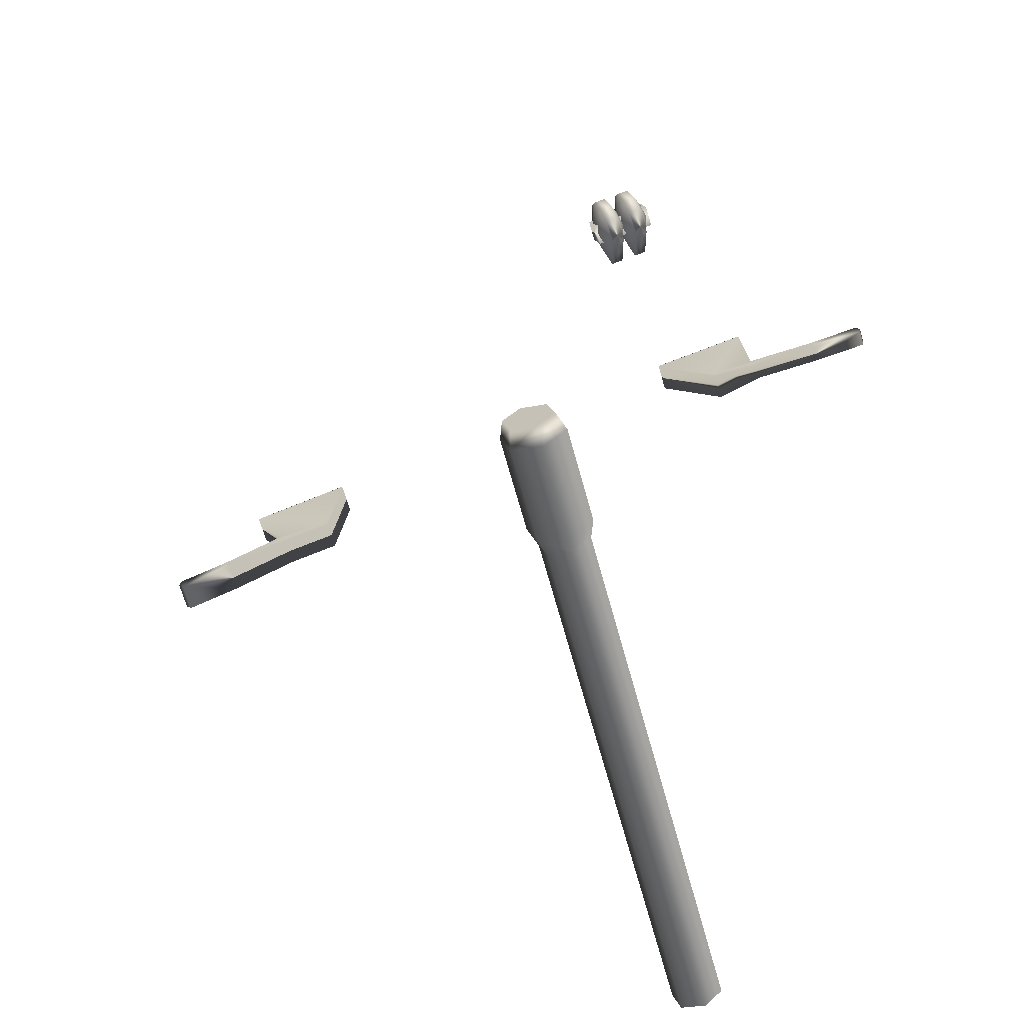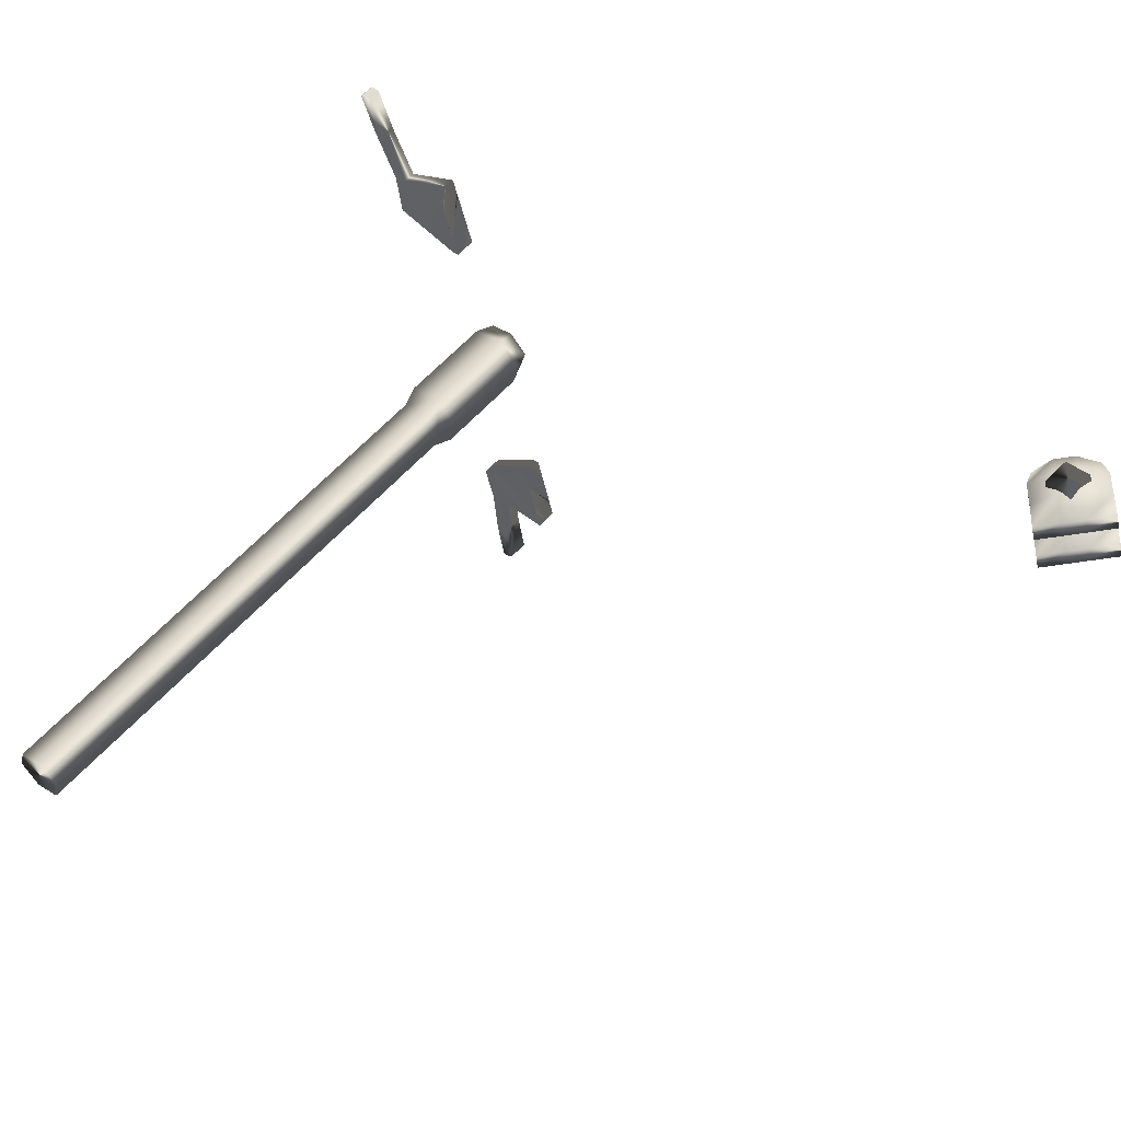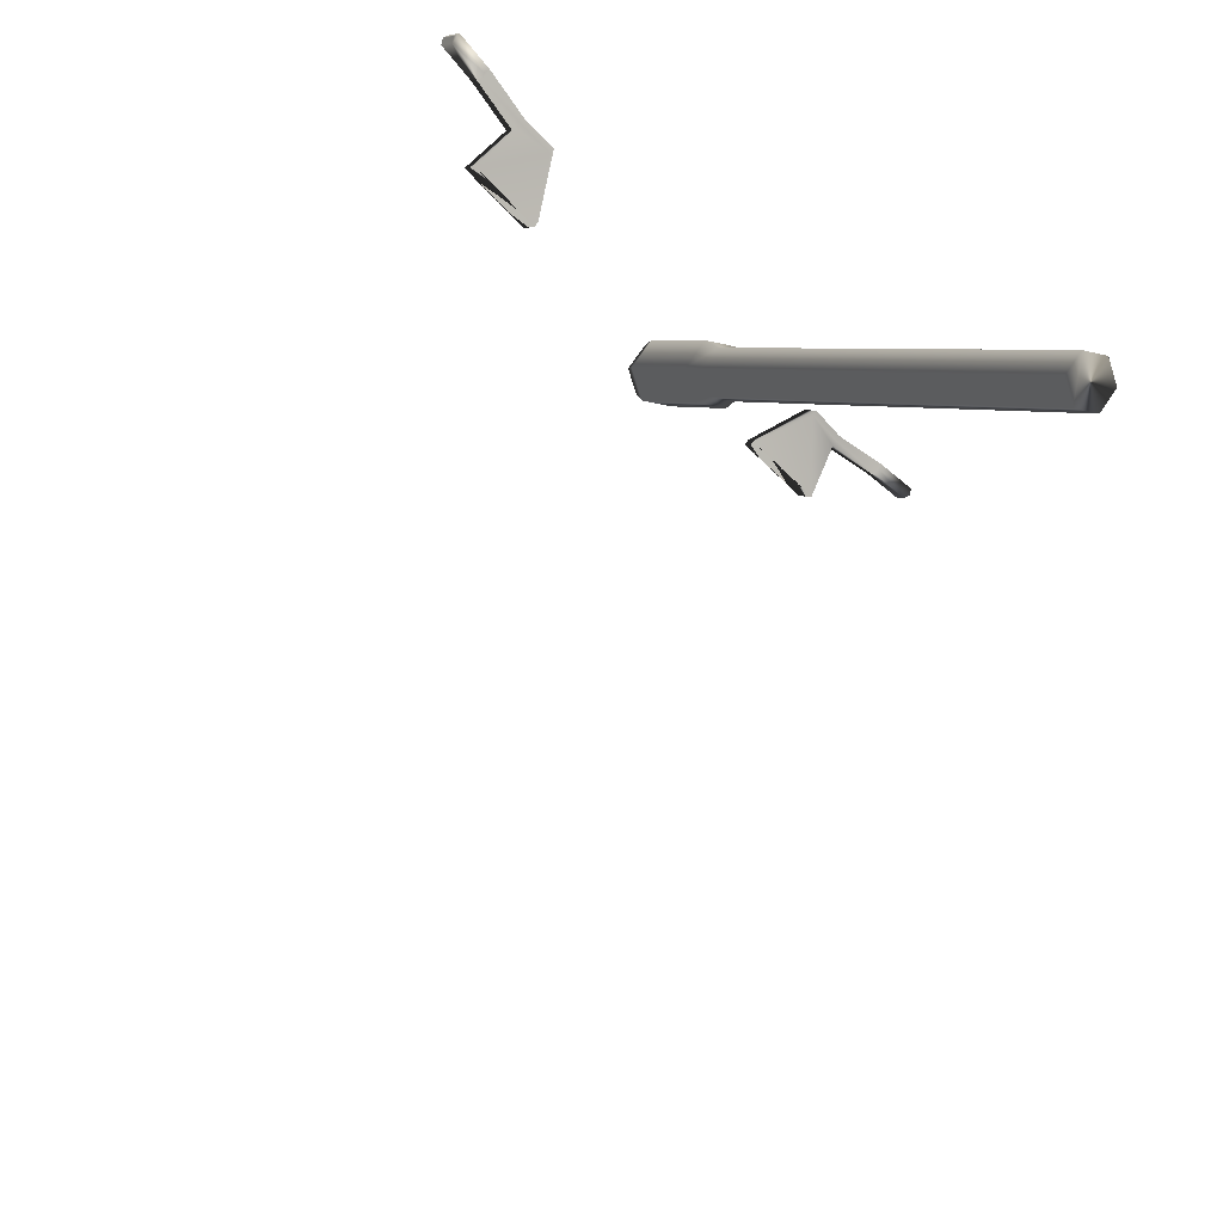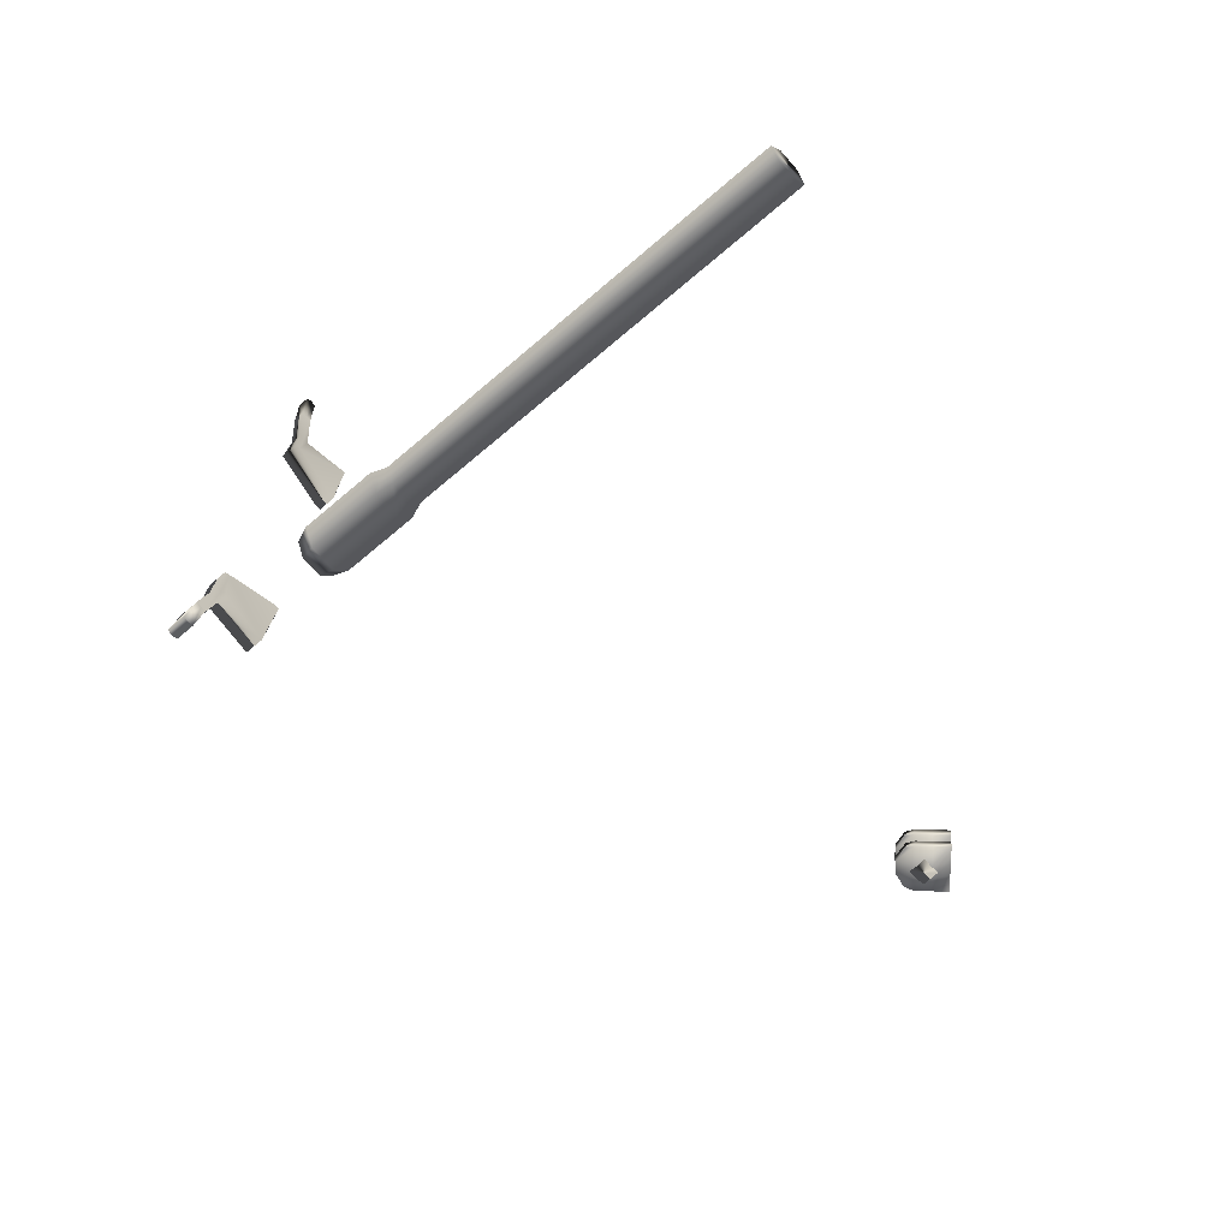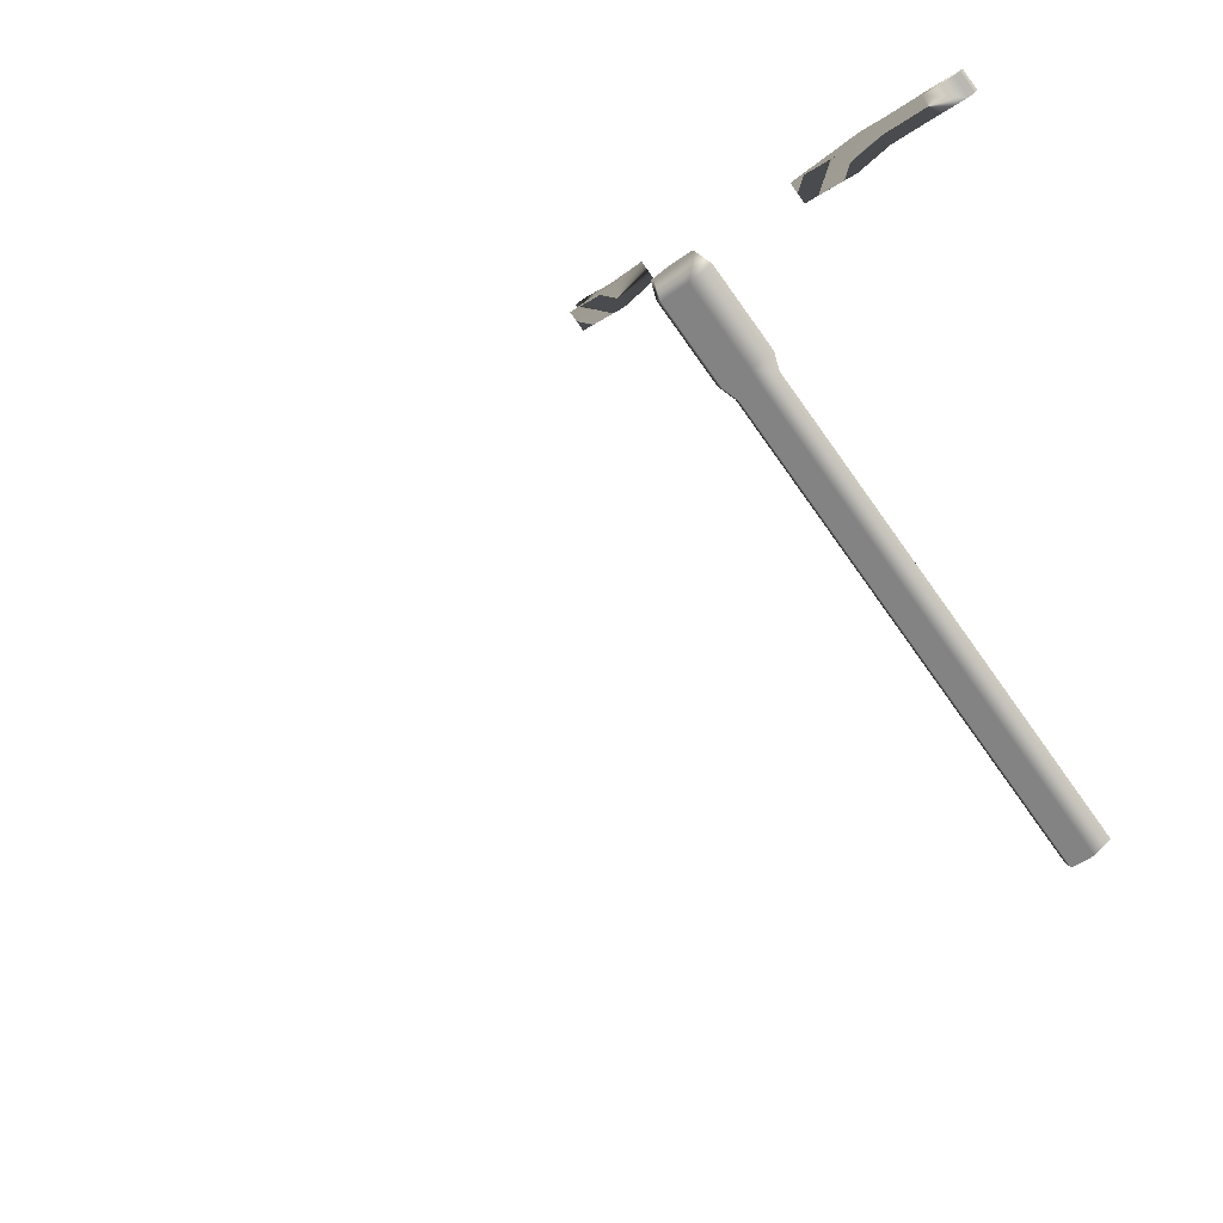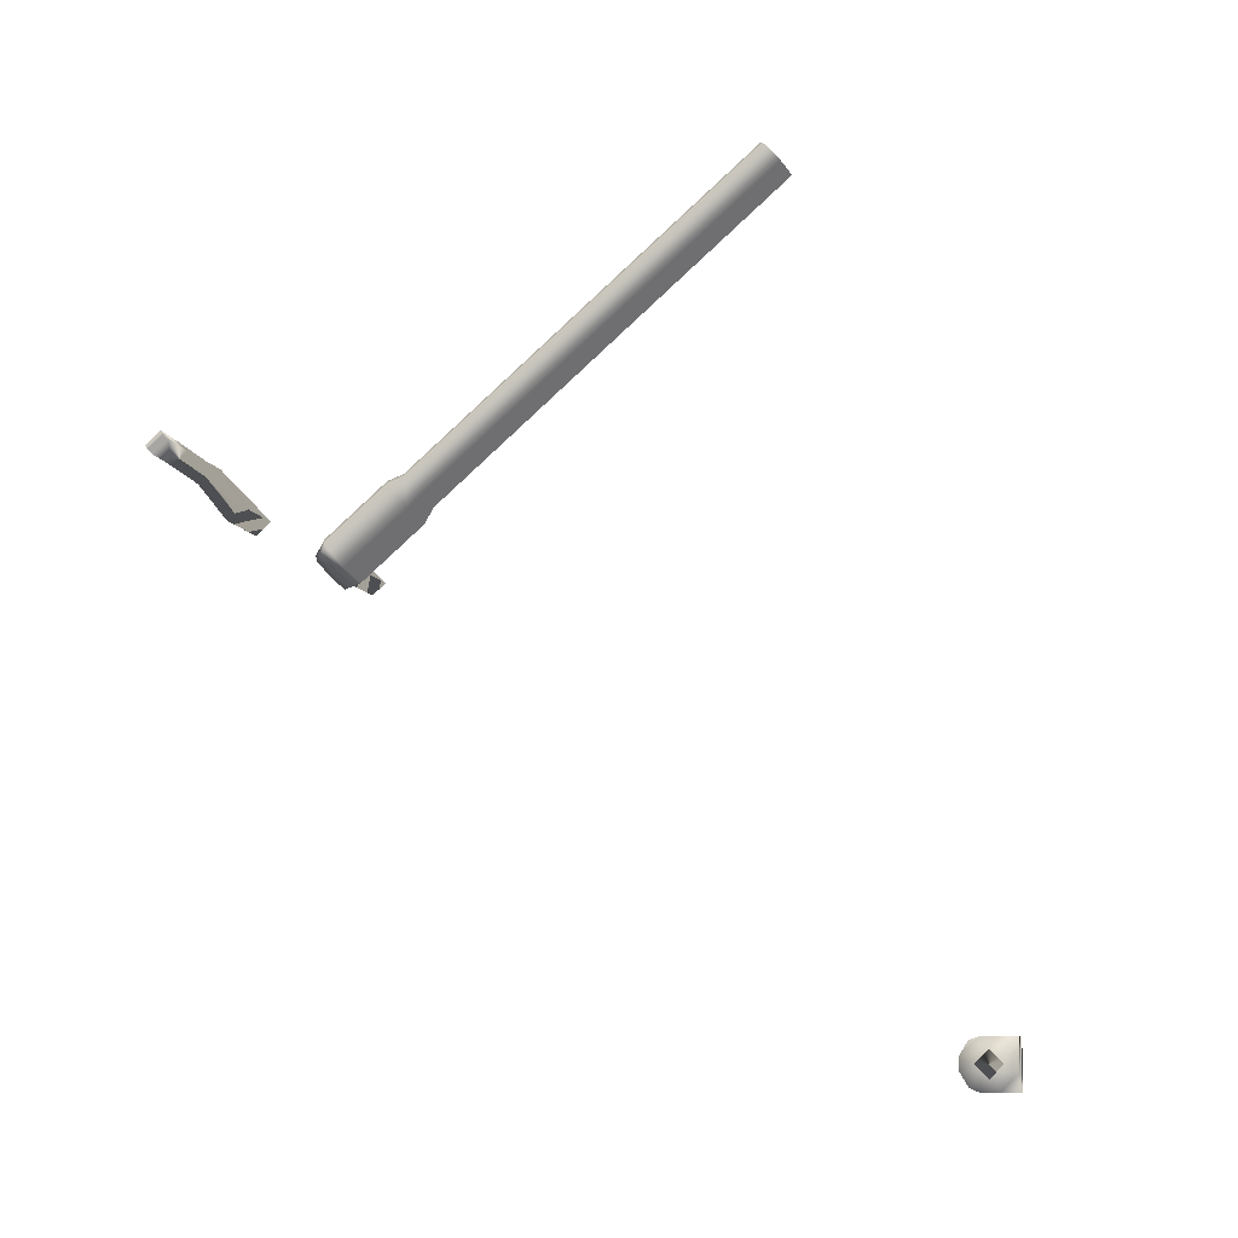
<metadata>
{"format":"obj","ext":"obj","renderer":"f3d","projection":"perspective","resolution":1024,"background":"white","views":[{"elev":64.6,"azim":-20.6,"up":"+Y"},{"elev":-43.7,"azim":104.4,"up":"+Y"},{"elev":-54.6,"azim":-45.8,"up":"+Y"},{"elev":25.9,"azim":-85.6,"up":"+Z"},{"elev":-13.4,"azim":-116.5,"up":"+Y"},{"elev":-6.1,"azim":-77.4,"up":"+Z"}]}
</metadata>
<code>
g default
v 7.354 1.214 -0.9002
v 7.354 1.679 -0.9125
v 7.143 1.677 -1.35
v 7.333 1.212 -1.356
v 7.126 1.675 -1.719
v 7.317 1.21 -1.725
v 7.295 1.672 -2.203
v 7.295 1.207 -2.201
v 7.355 2.143 -0.915
v 7.143 2.141 -1.352
v 7.126 2.139 -1.721
v 7.295 2.137 -2.206
v 7.351 2.382 -1.001
v 7.335 2.606 -1.364
v 7.318 2.604 -1.732
v 7.3 2.376 -2.107
v 7.641 1.214 -0.9134
v 7.62 1.211 -1.369
v 7.812 1.676 -1.381
v 7.641 1.678 -0.9257
v 7.603 1.209 -1.738
v 7.795 1.674 -1.749
v 7.581 1.207 -2.214
v 7.582 1.672 -2.216
v 7.812 2.141 -1.383
v 7.642 2.143 -0.9282
v 7.795 2.139 -1.752
v 7.582 2.136 -2.219
v 7.621 2.606 -1.377
v 7.638 2.382 -1.014
v 7.604 2.604 -1.746
v 7.587 2.376 -2.12
g polySurface8 ape_mod:Mesh
f 1 2 3
f 3 4 1
f 4 3 5
f 5 6 4
f 6 5 7
f 7 8 6
f 2 9 10
f 10 3 2
f 3 10 11
f 11 5 3
f 7 11 12
f 11 7 5
f 9 13 14
f 14 10 9
f 10 14 15
f 15 11 10
f 11 15 16
f 16 12 11
f 17 18 19
f 19 20 17
f 18 21 22
f 22 19 18
f 21 23 24
f 24 22 21
f 20 19 25
f 25 26 20
f 19 22 27
f 27 25 19
f 22 24 28
f 28 27 22
f 26 25 29
f 29 30 26
f 25 27 31
f 31 29 25
f 27 28 32
f 32 31 27
f 1 4 18
f 18 17 1
f 4 6 21
f 21 18 4
f 6 8 23
f 23 21 6
f 8 7 24
f 24 23 8
f 7 12 28
f 28 24 7
f 12 16 32
f 32 28 12
f 16 15 31
f 31 32 16
f 15 14 29
f 29 31 15
f 14 13 30
f 30 29 14
f 13 9 26
f 26 30 13
f 9 2 20
f 20 26 9
f 2 1 17
f 17 20 2
g default
v 6.718 1.215 -0.8709
v 6.718 1.679 -0.8832
v 6.506 1.677 -1.321
v 6.697 1.212 -1.327
v 6.489 1.675 -1.689
v 6.68 1.21 -1.696
v 6.659 1.673 -2.174
v 6.658 1.208 -2.171
v 6.719 2.144 -0.8857
v 6.507 2.142 -1.323
v 6.49 2.14 -1.692
v 6.659 2.137 -2.176
v 6.715 2.383 -0.9714
v 6.698 2.607 -1.334
v 6.681 2.605 -1.703
v 6.664 2.377 -2.077
v 7.005 1.214 -0.8841
v 6.984 1.212 -1.34
v 7.176 1.677 -1.351
v 7.005 1.679 -0.8964
v 6.967 1.21 -1.709
v 7.159 1.675 -1.72
v 6.945 1.208 -2.185
v 6.946 1.672 -2.187
v 7.176 2.141 -1.354
v 7.005 2.144 -0.8989
v 7.159 2.139 -1.723
v 6.946 2.137 -2.19
v 6.985 2.606 -1.348
v 7.002 2.382 -0.9846
v 6.968 2.604 -1.716
v 6.951 2.376 -2.091
g ape_mod:Mesh polySurface9
f 33 34 35
f 35 36 33
f 36 35 37
f 37 38 36
f 38 37 39
f 39 40 38
f 34 41 42
f 42 35 34
f 35 42 43
f 43 37 35
f 39 43 44
f 43 39 37
f 41 45 46
f 46 42 41
f 42 46 47
f 47 43 42
f 43 47 48
f 48 44 43
f 49 50 51
f 51 52 49
f 50 53 54
f 54 51 50
f 53 55 56
f 56 54 53
f 52 51 57
f 57 58 52
f 51 54 59
f 59 57 51
f 54 56 60
f 60 59 54
f 58 57 61
f 61 62 58
f 57 59 63
f 63 61 57
f 59 60 64
f 64 63 59
f 33 36 50
f 50 49 33
f 36 38 53
f 53 50 36
f 38 40 55
f 55 53 38
f 40 39 56
f 56 55 40
f 39 44 60
f 60 56 39
f 44 48 64
f 64 60 44
f 48 47 63
f 63 64 48
f 47 46 61
f 61 63 47
f 46 45 62
f 62 61 46
f 45 41 58
f 58 62 45
f 41 34 52
f 52 58 41
f 34 33 49
f 49 52 34
g default
v 6.454 1.896 -1.857
v 6.47 2.246 -1.511
v 7.881 2.244 -1.575
v 7.865 1.894 -1.922
v 6.486 1.899 -1.161
v 7.897 1.898 -1.226
v 6.469 1.549 -1.507
v 7.88 1.548 -1.572
g ape_mod:Mesh polySurface10
f 65 66 67
f 67 68 65
f 66 69 70
f 70 67 66
f 69 71 72
f 72 70 69
f 71 65 68
f 68 72 71
f 71 66 65
f 66 71 69
f 67 70 72
f 72 68 67
g default
v 0.7718 5.464 18.22
v 0.3209 5.641 18.43
v 0.24 7.669 16.63
v 0.691 7.491 16.41
v 0.3395 5.995 18.83
v 0.2587 8.023 17.03
v 0.8091 6.171 19.01
v 0.7283 8.199 17.2
v 1.26 5.994 18.79
v 1.179 8.022 16.98
v 1.241 5.64 18.39
v 1.161 7.668 16.59
v 0.1592 9.696 14.82
v 0.6102 9.519 14.61
v 0.1778 10.05 15.22
v 0.6474 10.23 15.4
v 1.098 10.05 15.18
v 1.08 9.695 14.78
v 0.0784 11.72 13.02
v 0.5294 11.55 12.8
v 0.09703 12.08 13.42
v 0.5666 12.25 13.59
v 1.018 12.08 13.37
v 0.999 11.72 12.98
v -0.002415 13.75 11.21
v 0.4486 13.57 11
v 0.01621 14.11 11.61
v 0.4858 14.28 11.79
v 0.9368 14.1 11.57
v 0.9182 13.75 11.17
v 0.4323 13.76 10.64
v -0.1403 13.99 10.92
v -0.1986 15.45 9.614
v 0.374 15.22 9.335
v -0.1167 14.44 11.42
v -0.1749 15.9 10.12
v 0.4796 14.66 11.64
v 0.4213 16.12 10.34
v 1.052 14.44 11.37
v 0.9939 15.9 10.06
v 1.028 13.99 10.86
v 0.9702 15.45 9.56
v 0.856 16.13 9.764
v -0.0646 16.13 9.807
v 0.405 16.31 9.984
v 0.8373 15.78 9.368
v 0.3677 15.6 9.19
v -0.08323 15.78 9.41
g ape_mod:Mesh polySurface33
f 73 74 75
f 75 76 73
f 74 77 78
f 78 75 74
f 77 79 80
f 80 78 77
f 79 81 82
f 82 80 79
f 81 83 84
f 84 82 81
f 83 73 76
f 76 84 83
f 76 75 85
f 85 86 76
f 75 78 87
f 87 85 75
f 78 80 88
f 88 87 78
f 80 82 89
f 89 88 80
f 82 84 90
f 90 89 82
f 84 76 86
f 86 90 84
f 86 85 91
f 91 92 86
f 85 87 93
f 93 91 85
f 87 88 94
f 94 93 87
f 88 89 95
f 95 94 88
f 89 90 96
f 96 95 89
f 90 86 92
f 92 96 90
f 92 91 97
f 97 98 92
f 91 93 99
f 99 97 91
f 93 94 100
f 100 99 93
f 94 95 101
f 101 100 94
f 95 96 102
f 102 101 95
f 96 92 98
f 98 102 96
f 103 104 105
f 105 106 103
f 104 107 108
f 108 105 104
f 107 109 110
f 110 108 107
f 109 111 112
f 112 110 109
f 111 113 114
f 114 112 111
f 113 103 106
f 106 114 113
f 81 79 77
f 77 74 73
f 83 77 73
f 83 81 77
f 115 116 117
f 116 115 118
f 119 116 118
f 119 120 116
f 98 97 104
f 104 103 98
f 104 99 107
f 99 104 97
f 107 100 109
f 100 107 99
f 100 101 111
f 111 109 100
f 101 102 113
f 113 111 101
f 113 98 103
f 98 113 102
f 105 119 106
f 119 105 120
f 119 118 114
f 114 106 119
f 118 115 112
f 112 114 118
f 112 117 110
f 117 112 115
f 117 116 108
f 108 110 117
f 116 120 105
f 105 108 116
g default
v 3.025 16.07 9.999
v 3.02 15.99 9.906
v 4.666 16.01 9.854
v 3.692 16.84 10.83
v 3.696 16.92 10.92
v 3.862 16.01 9.891
v 4.493 16.9 10.73
v 4.497 16.98 10.83
v 4.489 16.82 10.64
v 5.631 16.95 10.74
v 5.639 17.12 10.93
v 5.692 17.04 10.83
v 3.012 16.4 9.708
v 3.683 17.25 10.63
v 3.679 17.16 10.54
v 4.653 16.33 9.563
v 3.007 16.32 9.615
v 3.849 16.34 9.6
v 4.49 17.18 10.65
v 4.485 17.1 10.56
v 4.481 17.02 10.46
v 5.623 17.15 10.57
v 5.631 17.32 10.75
v 5.684 17.24 10.66
v 6.52 17.01 10.76
v 6.512 17.21 10.59
v 6.574 17.29 10.68
v 6.582 17.09 10.85
v 6.521 17.37 10.77
v 6.529 17.17 10.95
g ape_mod:Mesh polySurface35
f 121 122 123
f 124 125 121
f 122 126 123
f 123 124 121
f 125 124 127
f 127 128 125
f 124 123 129
f 129 127 124
f 128 127 130
f 130 131 128
f 127 129 130
f 130 132 131
f 133 134 135
f 135 136 133
f 137 133 136
f 136 138 137
f 134 139 140
f 140 135 134
f 135 140 141
f 141 136 135
f 142 143 144
f 143 142 139
f 140 139 142
f 142 141 140
f 121 133 137
f 137 122 121
f 122 137 138
f 138 126 122
f 126 138 136
f 136 123 126
f 129 136 141
f 136 129 123
f 129 141 142
f 142 130 129
f 145 146 147
f 147 148 145
f 148 147 149
f 149 150 148
f 131 143 139
f 139 128 131
f 128 139 134
f 134 125 128
f 125 134 133
f 133 121 125
f 132 145 150
f 150 131 132
f 131 150 149
f 149 143 131
f 146 149 147
f 149 144 143
f 144 149 146
f 146 142 144
f 142 146 145
f 145 130 142
f 150 145 148
f 145 132 130
g default
v -3.42 16.08 10.3
v -4.003 16.93 11.27
v -4.007 16.84 11.18
v -5.068 16.02 10.3
v -3.425 16 10.2
v -4.264 16.02 10.26
v -4.806 16.93 11.31
v -4.811 16.85 11.22
v -4.815 16.76 11.13
v -5.942 16.9 11.33
v -5.933 17.07 11.52
v -5.995 16.98 11.43
v -3.433 16.4 10
v -3.438 16.32 9.912
v -5.081 16.34 10.01
v -4.02 17.17 10.89
v -4.016 17.25 10.98
v -4.277 16.34 9.973
v -4.824 17.17 10.93
v -4.819 17.25 11.02
v -4.828 17.09 10.84
v -5.955 17.23 11.04
v -5.947 17.39 11.23
v -6.008 17.31 11.14
v -6.826 16.96 11.44
v -6.879 17.04 11.53
v -6.892 17.37 11.24
v -6.839 17.28 11.14
v -6.817 17.12 11.62
v -6.83 17.45 11.33
g ape_mod:Mesh polySurface34
f 151 152 153
f 153 154 151
f 155 151 154
f 154 156 155
f 152 157 158
f 158 153 152
f 153 158 159
f 159 154 153
f 160 161 162
f 161 160 157
f 158 157 160
f 160 159 158
f 163 164 165
f 166 167 163
f 164 168 165
f 165 166 163
f 167 166 169
f 169 170 167
f 166 165 171
f 171 169 166
f 170 169 172
f 172 173 170
f 169 171 172
f 172 174 173
f 151 155 164
f 164 163 151
f 155 156 168
f 168 164 155
f 156 154 165
f 165 168 156
f 154 159 171
f 171 165 154
f 159 160 172
f 172 171 159
f 175 176 177
f 177 178 175
f 176 179 180
f 180 177 176
f 161 157 170
f 170 173 161
f 157 152 167
f 167 170 157
f 152 151 163
f 163 167 152
f 162 161 179
f 179 176 175
f 161 173 180
f 180 179 161
f 180 174 178
f 174 180 173
f 174 172 178
f 178 177 180
f 172 160 175
f 175 178 172
f 175 162 179
f 162 175 160

</code>
